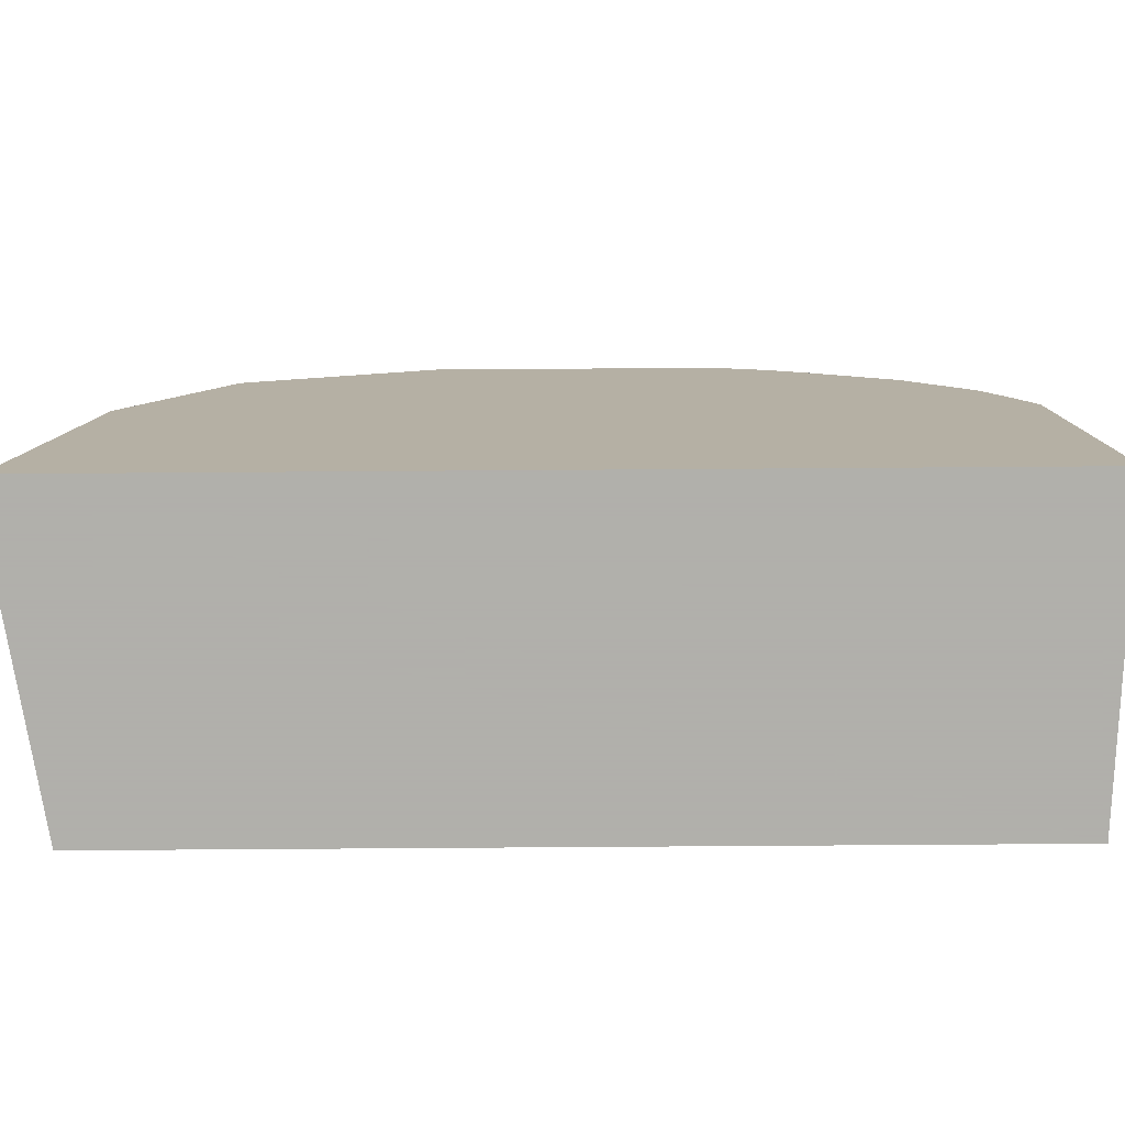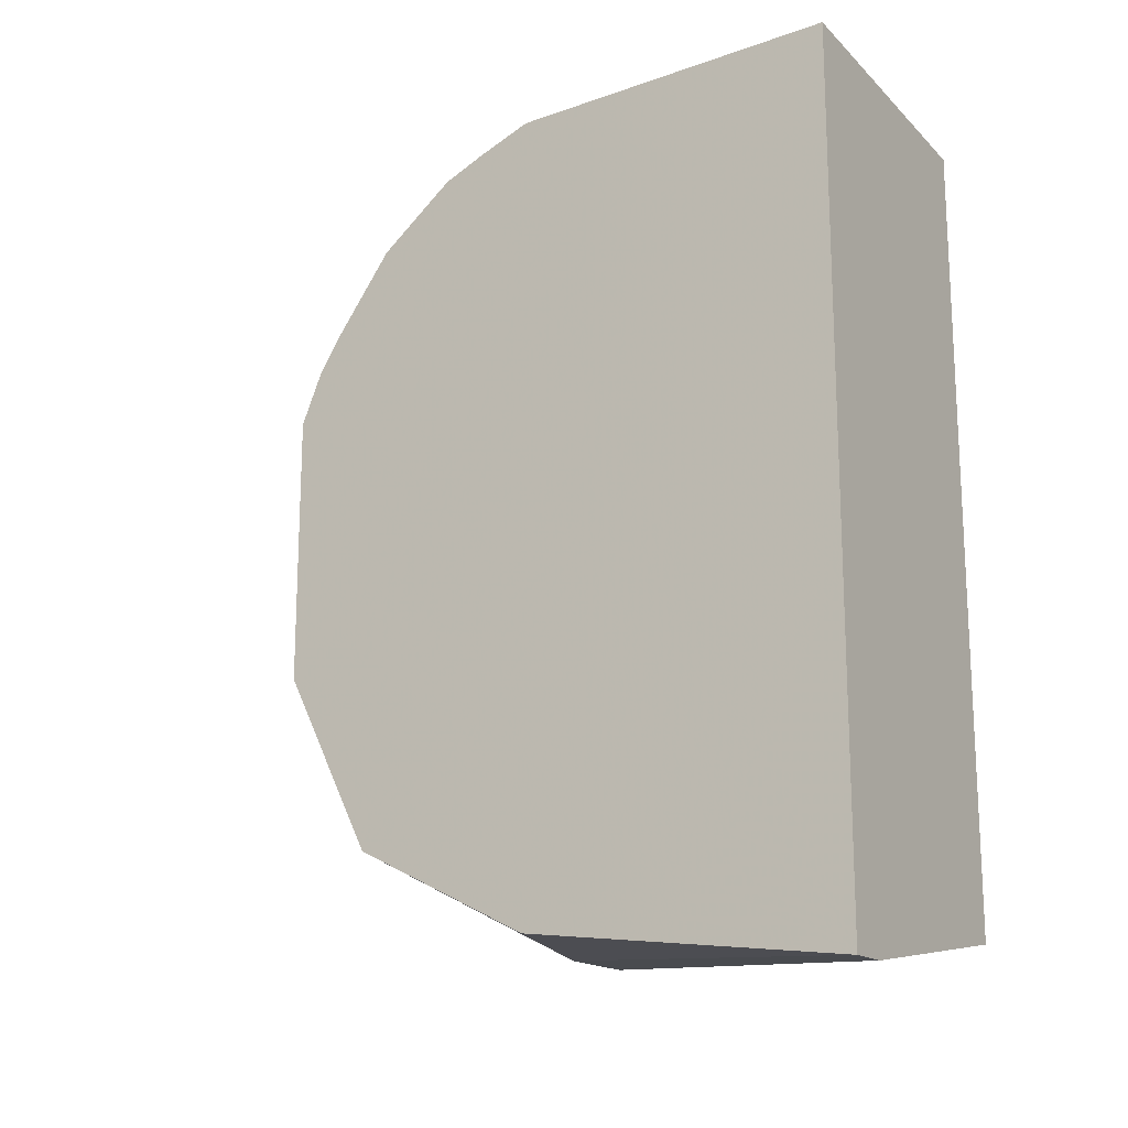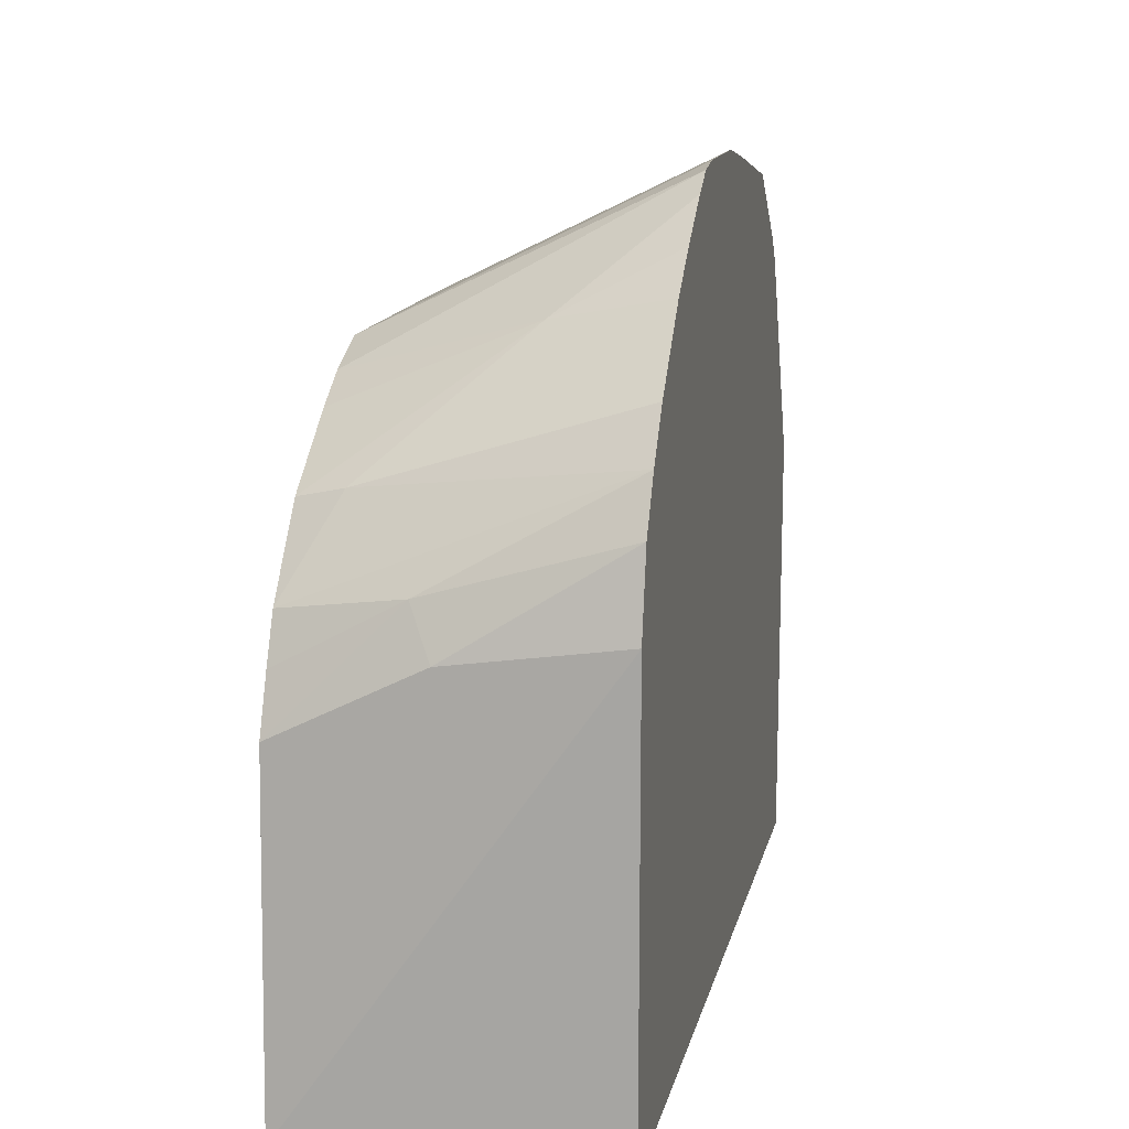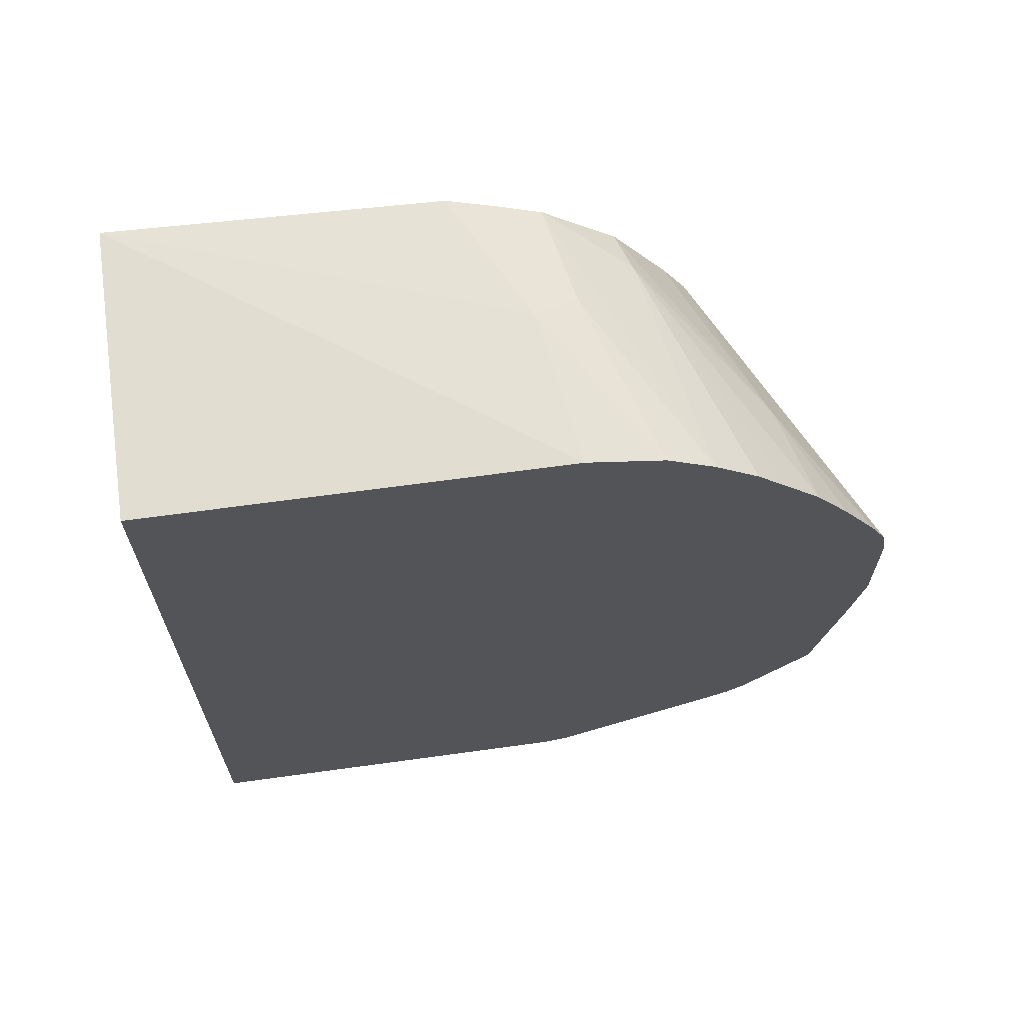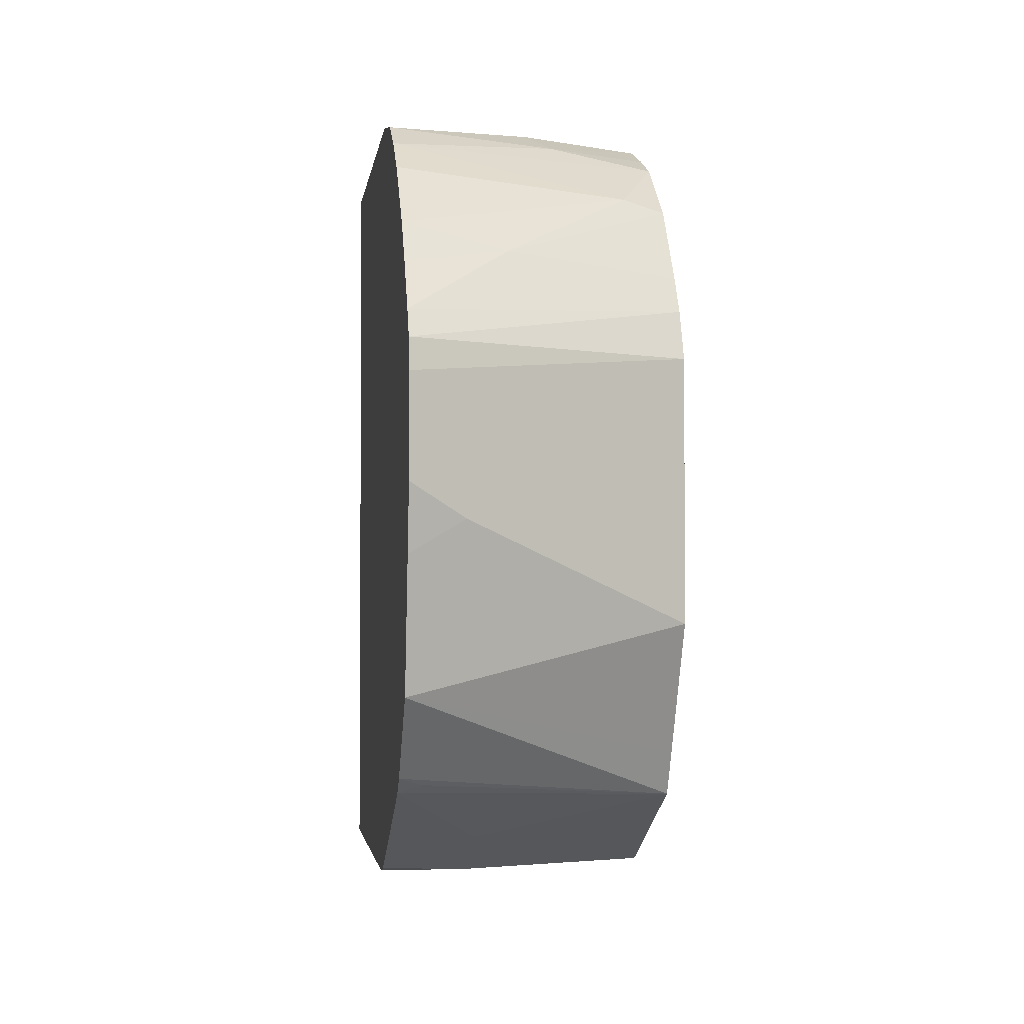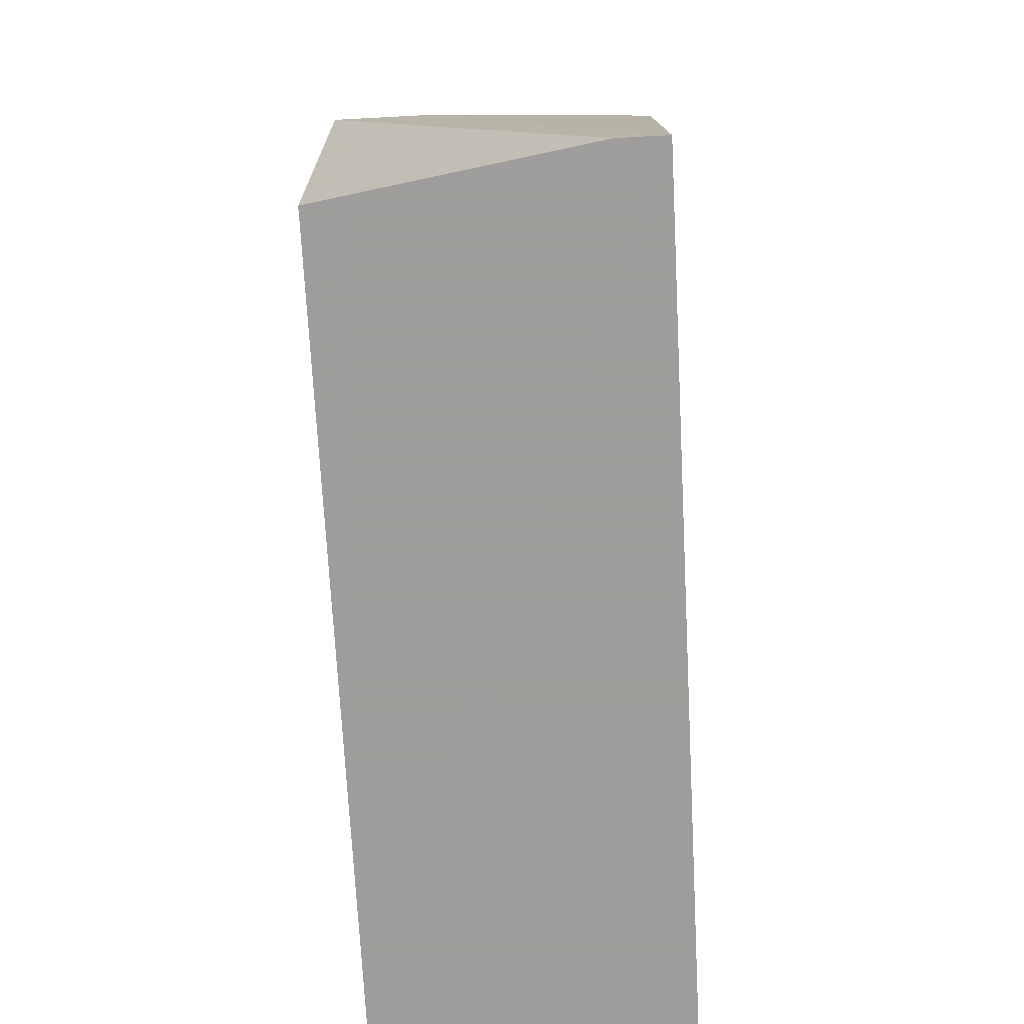
<metadata>
{"format":"obj","ext":"obj","renderer":"f3d","projection":"perspective","resolution":1024,"background":"white","views":[{"elev":-78.4,"azim":-89.6,"up":"+Y"},{"elev":-16.8,"azim":-58.6,"up":"+Z"},{"elev":14.0,"azim":12.1,"up":"+Y"},{"elev":65.8,"azim":82.1,"up":"+Z"},{"elev":-2.4,"azim":172.3,"up":"+Z"},{"elev":-70.7,"azim":-177.0,"up":"+Y"}]}
</metadata>
<code>
v -0.01736 0.05473 -0.1147
v -0.01736 0.1392 -0.1044
v 0.0348 0.1566 -0.1044
v -0.005665 0.05473 -0.1147
v -0.01736 0.05473 0.1081
v -0.01736 0.1856 -0.08121
v 0.0348 0.1798 -0.09281
v 0.05832 0.1635 -0.1029
v 0.05832 0.1566 -0.1044
v 0.05832 0.05473 -0.1044
v 0.05832 0.05473 0.1044
v 0.05832 0.1627 0.1044
v 0.01741 0.1566 0.1044
v -0.01736 0.1392 0.1044
v -0.01736 0.1915 -0.0696
v 0.05832 0.2366 -0.05219
v 0.05832 0.2187 -0.07338
v 0.05221 0.2147 -0.07541
v 0.05832 0.2136 -0.07743
v 0.05832 0.2058 -0.08171
v 0.05832 0.1983 -0.08548
v 0.05832 0.1823 0.1001
v 0.01161 0.1682 0.09861
v -0.01736 0.1524 0.09903
v -0.01736 0.2088 -0.03481
v 0.04351 0.2393 -0.008695
v 0.05832 0.2436 -0.0174
v 0.05832 0.1946 0.09294
v -0.01736 0.1636 0.09397
v -0.01736 0.2089 -0.0174
v 0.008708 0.2219 -0.008695
v 0.029 0.2321 -1.22e-05
v 0.029 0.2321 0.0174
v 0.05832 0.2467 0.02656
v 0.05832 0.2467 -1.22e-05
v 0.05832 0.206 0.08419
v -0.005798 0.1856 0.08121
v -0.01736 0.1827 0.0783
v -0.01736 0.2089 -1.22e-05
v -0.005798 0.2147 -1.22e-05
v -0.01736 0.2088 0.0348
v 0.05832 0.2454 0.0348
v 0.05832 0.2148 0.07553
v 0.05832 0.2234 0.06679
v 0.03045 0.2175 0.0609
v -0.01736 0.1973 0.05799
v -0.01736 0.2035 0.048
v 0.05832 0.2412 0.04216
v 0.05832 0.2322 0.05535
f 17 19 18
f 22 28 23
f 23 28 29
f 23 29 24
f 26 40 32
f 26 30 31
f 26 31 40
f 16 26 27
f 25 30 26
f 8 22 12
f 8 12 11
f 15 25 16
f 14 23 24
f 13 23 14
f 13 22 23
f 12 22 13
f 8 10 9
f 8 11 10
f 8 28 22
f 26 32 33
f 16 25 26
f 26 33 34
f 45 49 48
f 26 35 27
f 45 47 46
f 8 36 28
f 45 48 47
f 44 49 45
f 42 47 48
f 41 47 42
f 39 41 40
f 38 45 46
f 37 45 38
f 37 44 45
f 37 43 44
f 36 43 37
f 34 41 42
f 33 40 41
f 33 41 34
f 32 40 33
f 30 40 31
f 30 39 40
f 29 37 38
f 28 37 29
f 28 36 37
f 26 34 35
f 8 43 36
f 7 21 8
f 8 49 44
f 2 6 7
f 1 6 2
f 1 15 6
f 1 25 15
f 1 30 25
f 1 39 30
f 1 41 39
f 1 47 41
f 1 46 47
f 2 7 3
f 1 38 46
f 1 24 29
f 1 14 24
f 1 11 5
f 1 10 11
f 1 4 10
f 1 9 4
f 1 3 9
f 1 2 3
f 8 44 43
f 1 29 38
f 3 8 9
f 1 5 14
f 4 9 10
f 8 48 49
f 3 7 8
f 8 42 48
f 8 34 42
f 8 35 34
f 8 16 27
f 8 17 16
f 8 19 17
f 8 20 19
f 8 21 20
f 8 27 35
f 7 19 20
f 6 19 7
f 6 18 19
f 6 17 18
f 6 16 17
f 6 15 16
f 5 13 14
f 5 11 12
f 7 20 21
f 5 12 13

</code>
